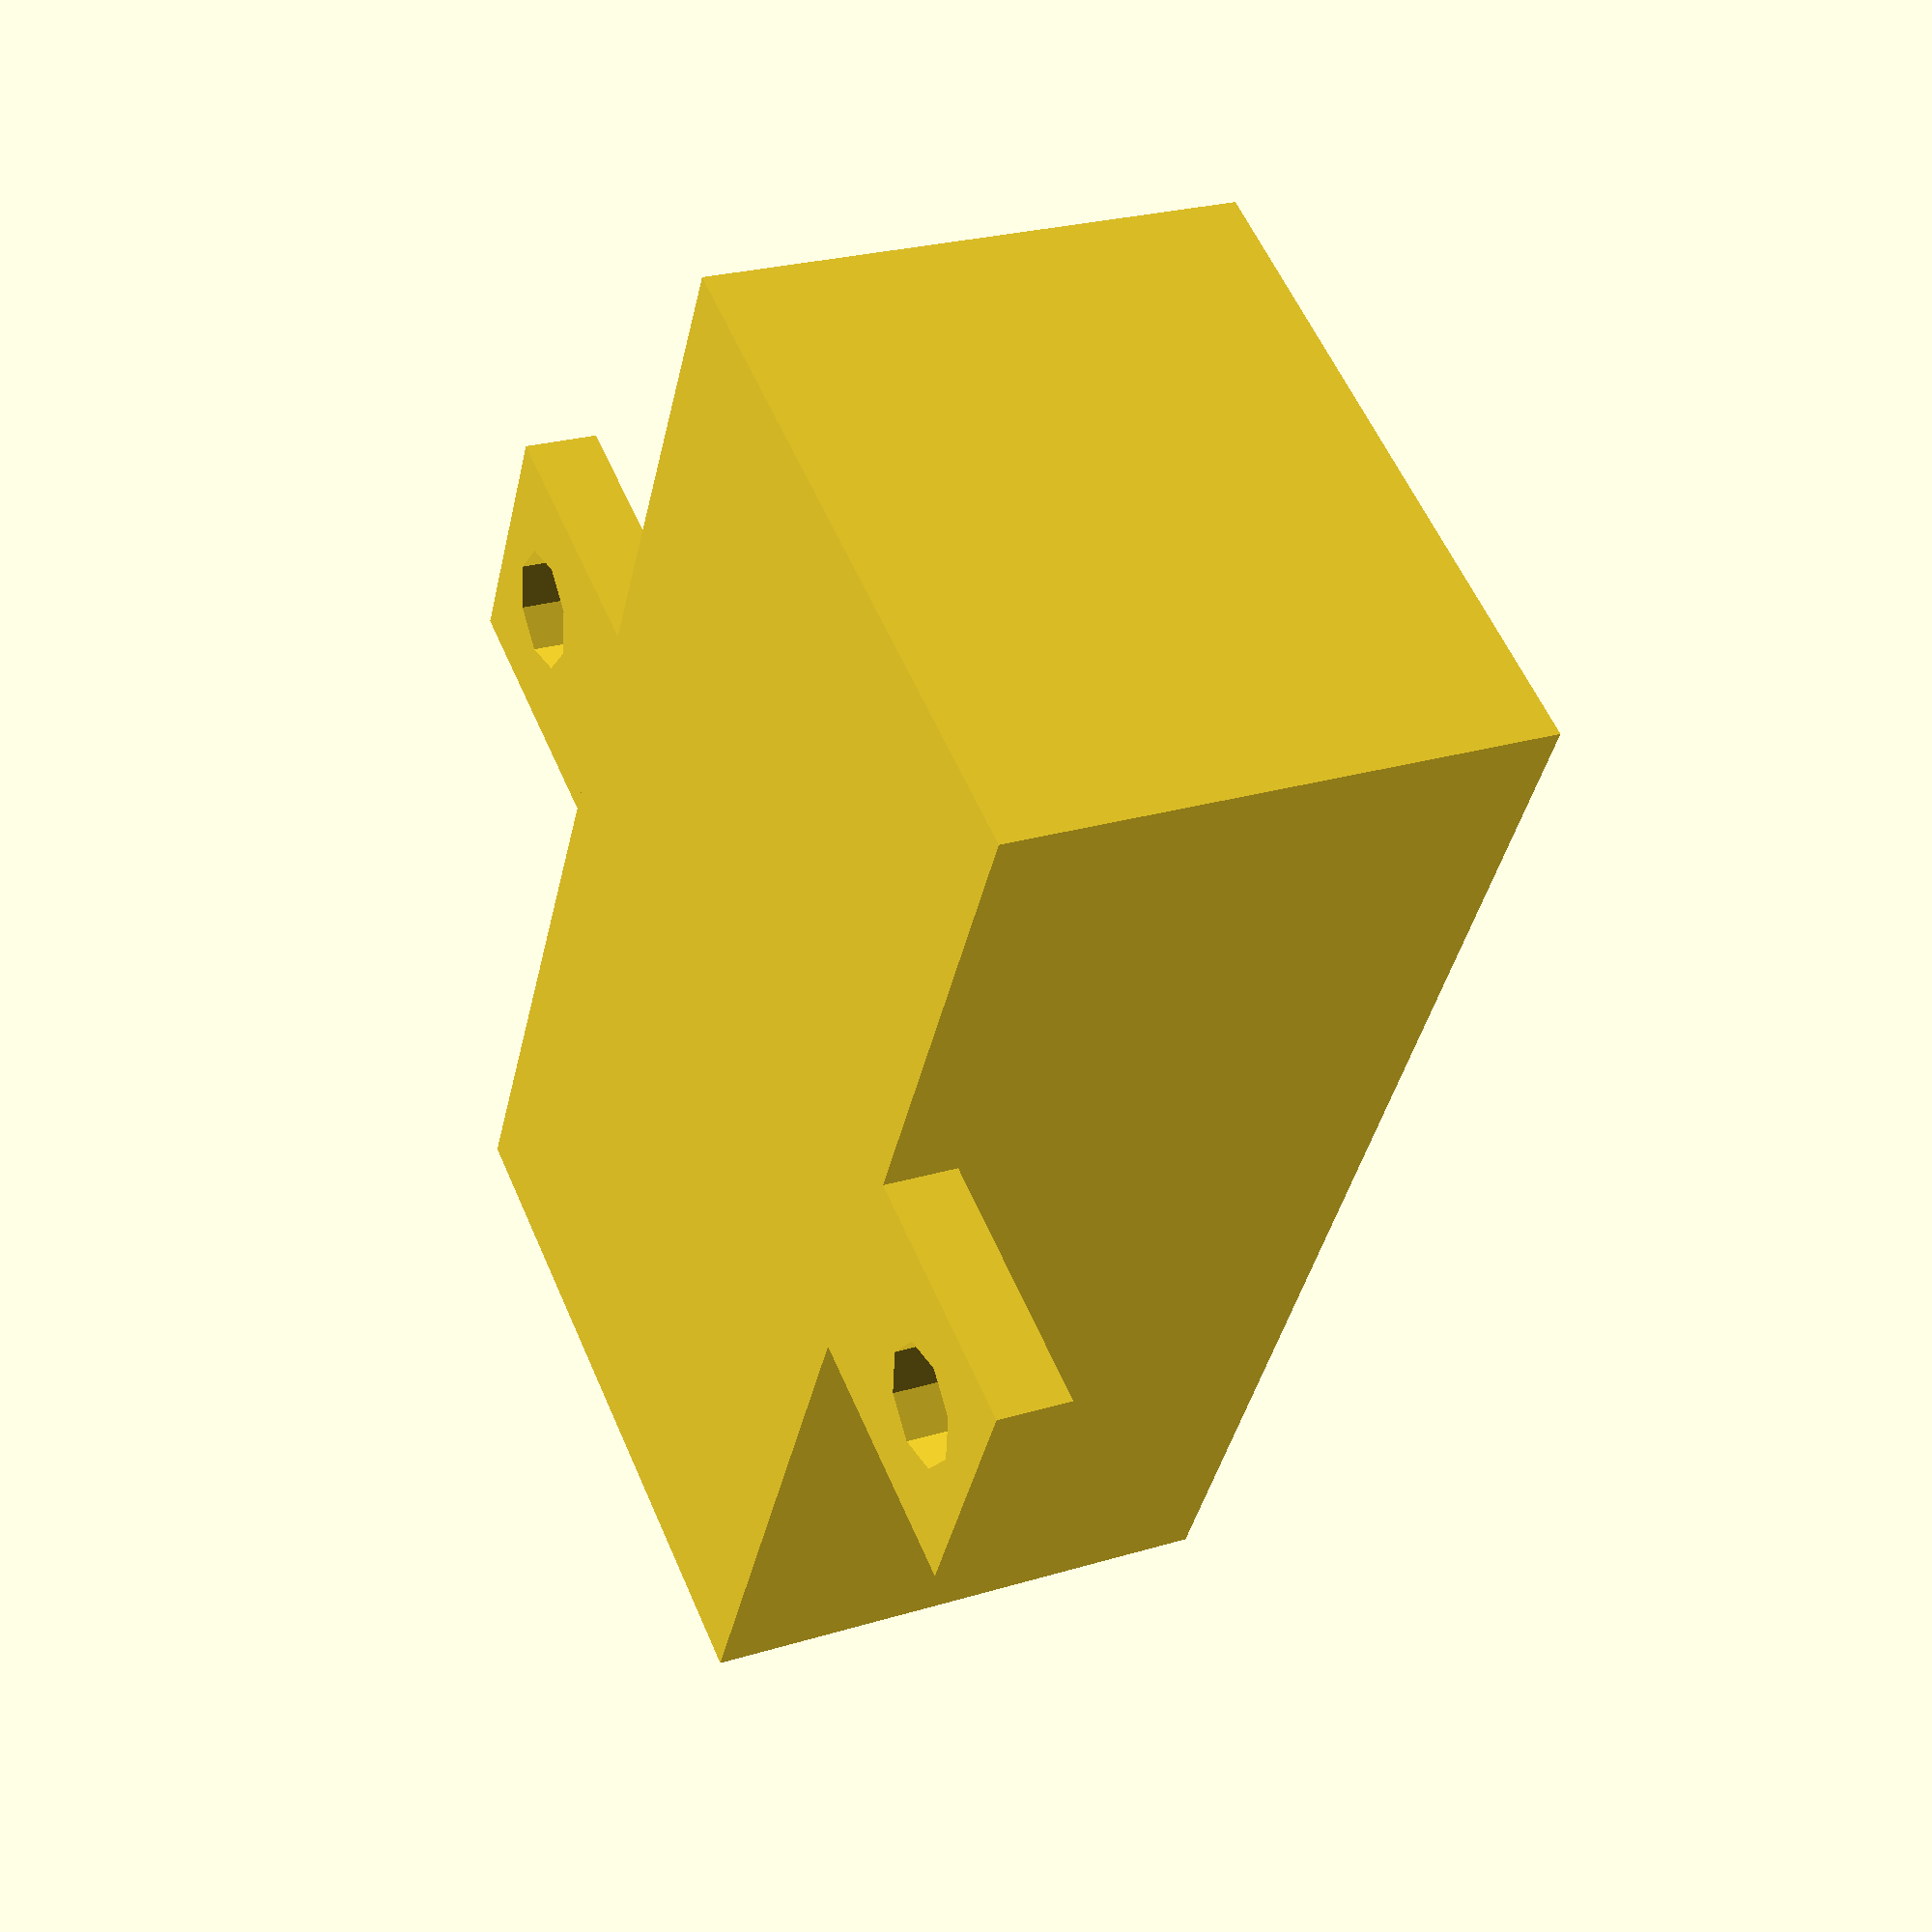
<openscad>
nanoPared = 3;
nanoP2 = nanoPared * 2;

nanoW = 20;
nanoH = 45;
nanoD = 18;

difference()
{
    cube([
            nanoW+nanoP2,
            nanoH+nanoP2,
            nanoD+nanoPared
        ]);
    
    translate([nanoPared,nanoPared,nanoPared])
    cube([nanoW,nanoH,nanoD+1]);
    
    translate([
                ((nanoP2+nanoW)/2)-5,0,nanoPared])
    cube([10,7,nanoP2]);
}

cejaW = nanoW+nanoP2+20;
translate([-10,(nanoH/2),0])

difference()
{
    cube([cejaW,10,nanoPared-0.1]);
    
    translate([4,5,-0.1])
    cylinder(r=2.3,nanoP2);
    
    translate([cejaW-4,5,-0.1])
    cylinder(r=2.3,nanoP2);
}
</openscad>
<views>
elev=335.1 azim=331.5 roll=243.7 proj=p view=solid
</views>
